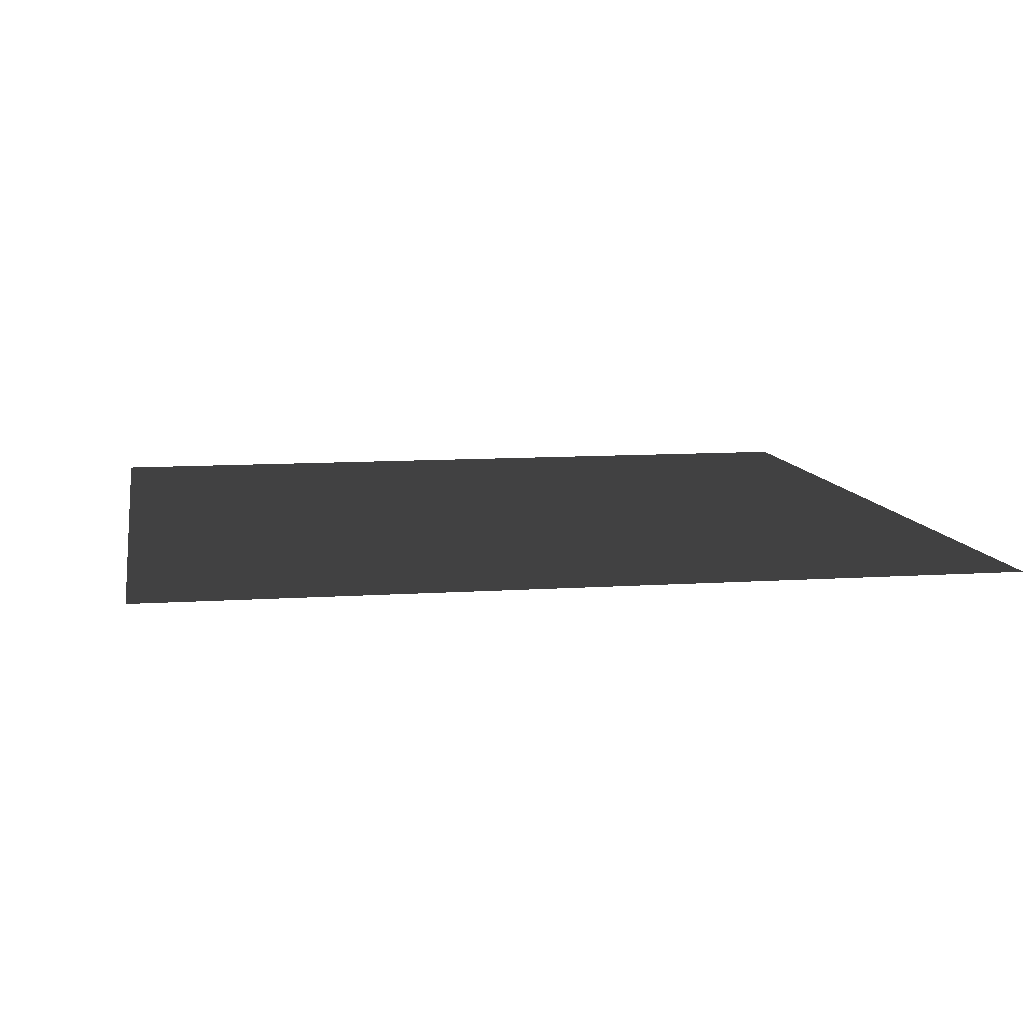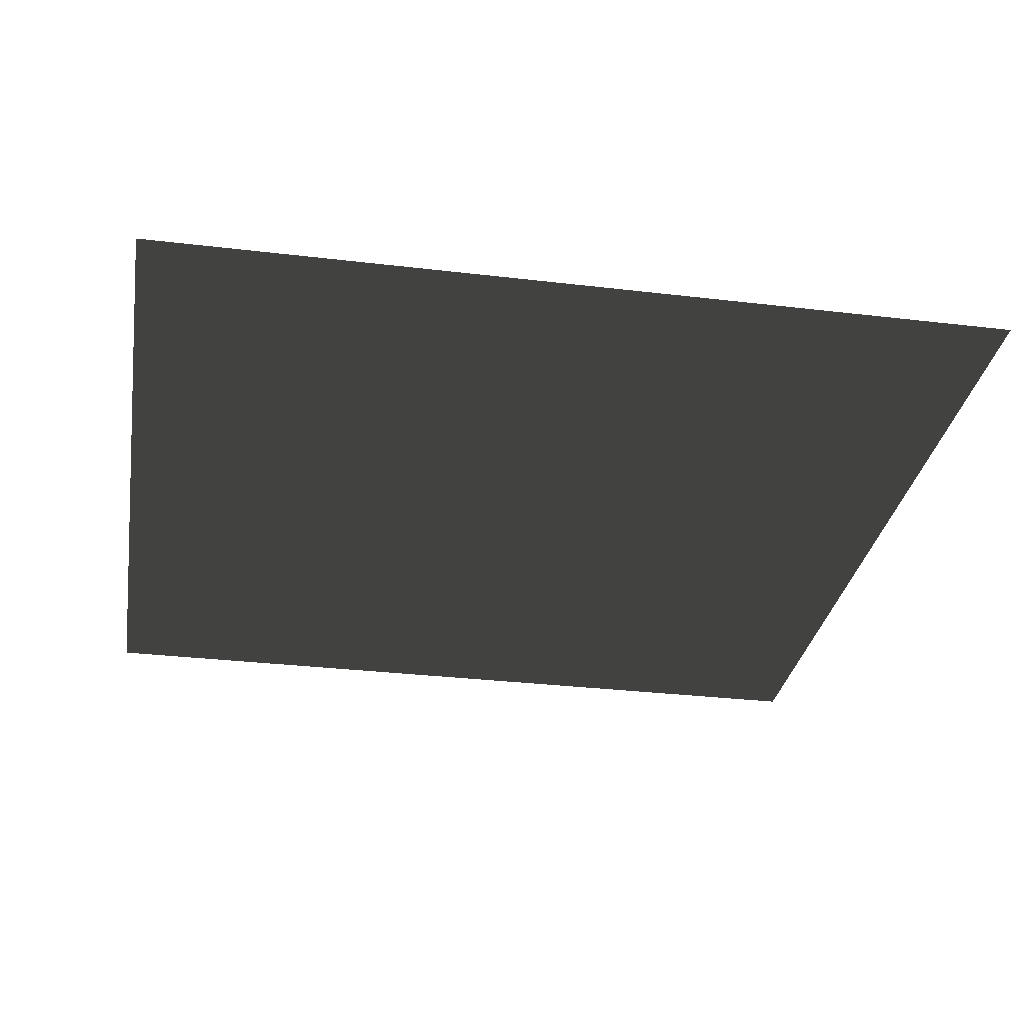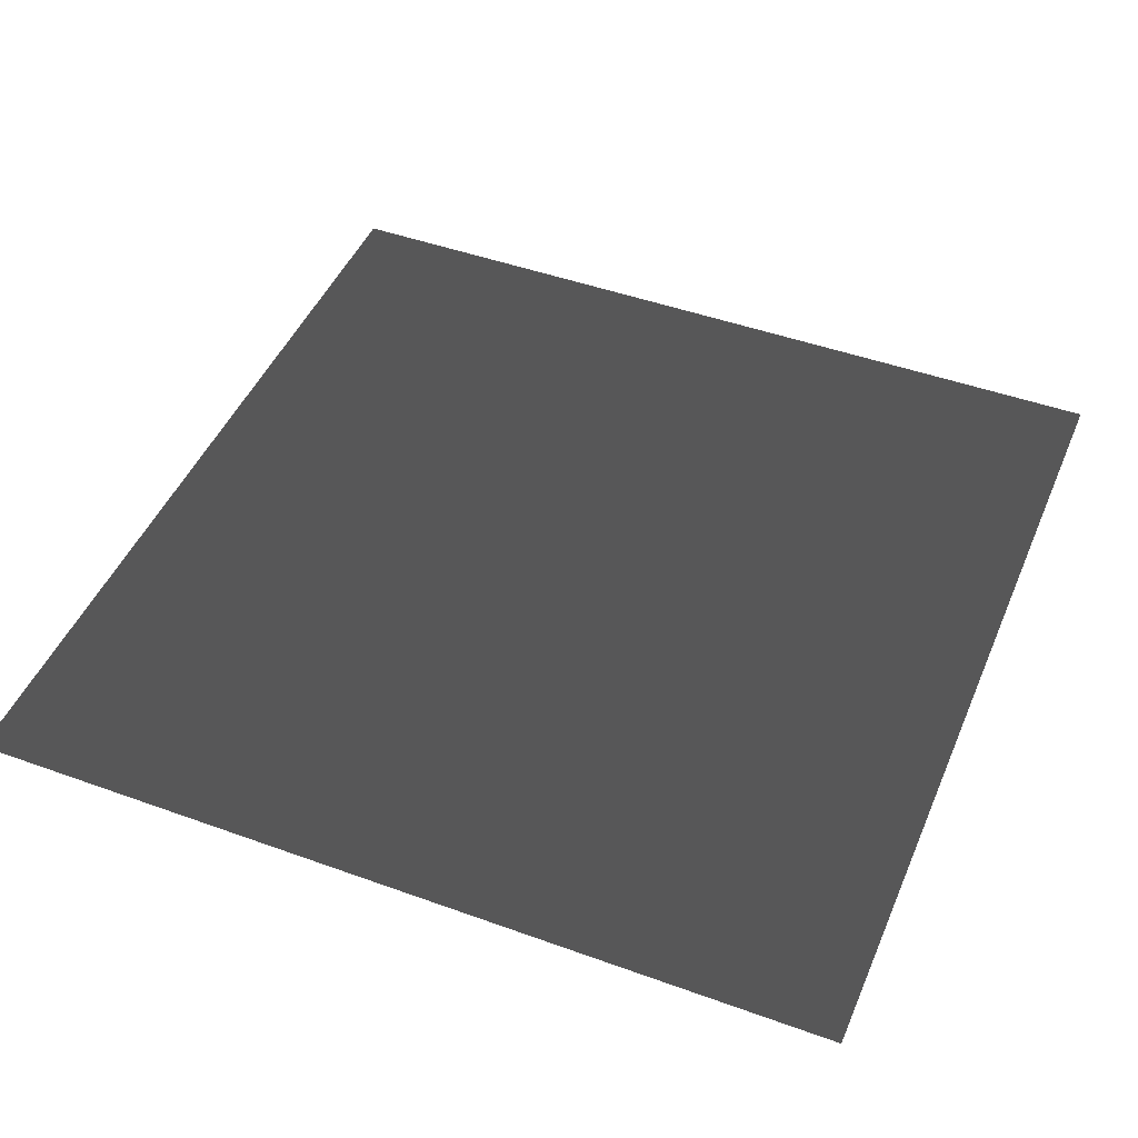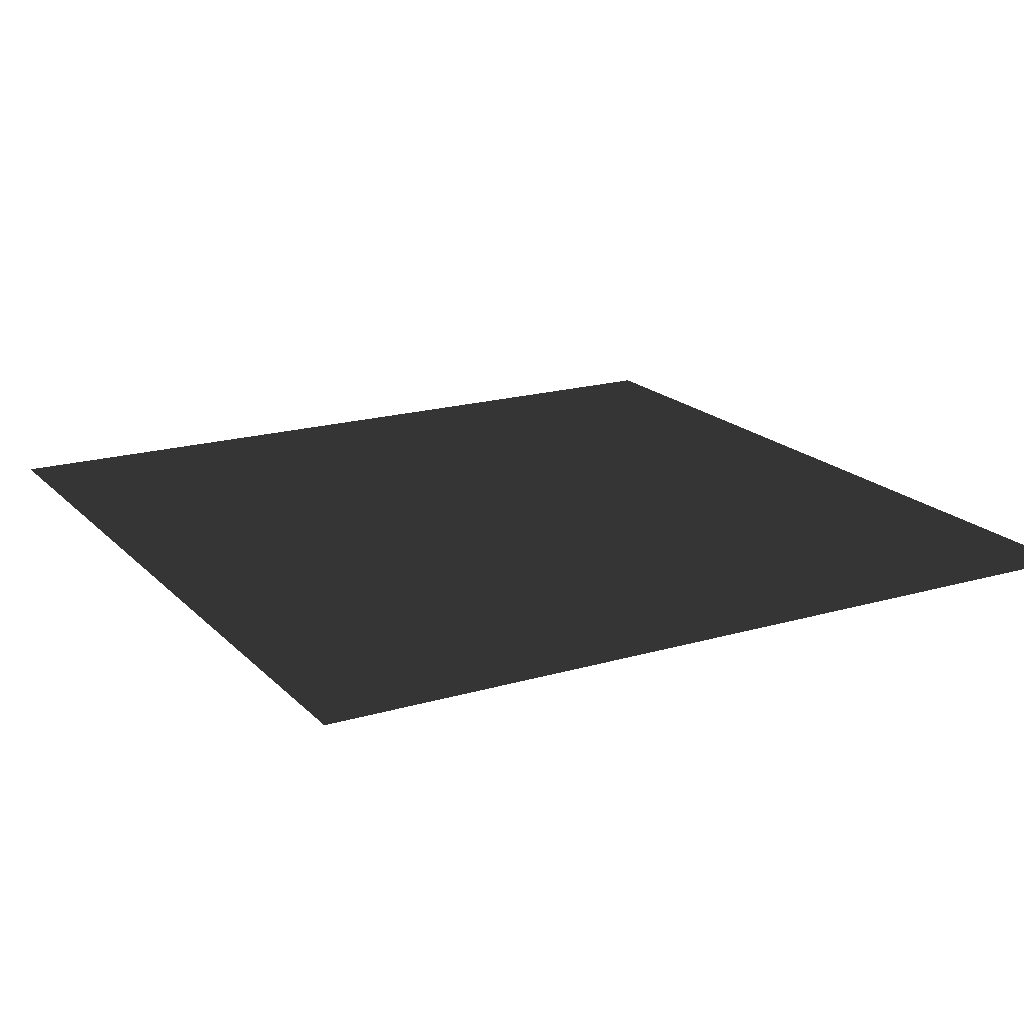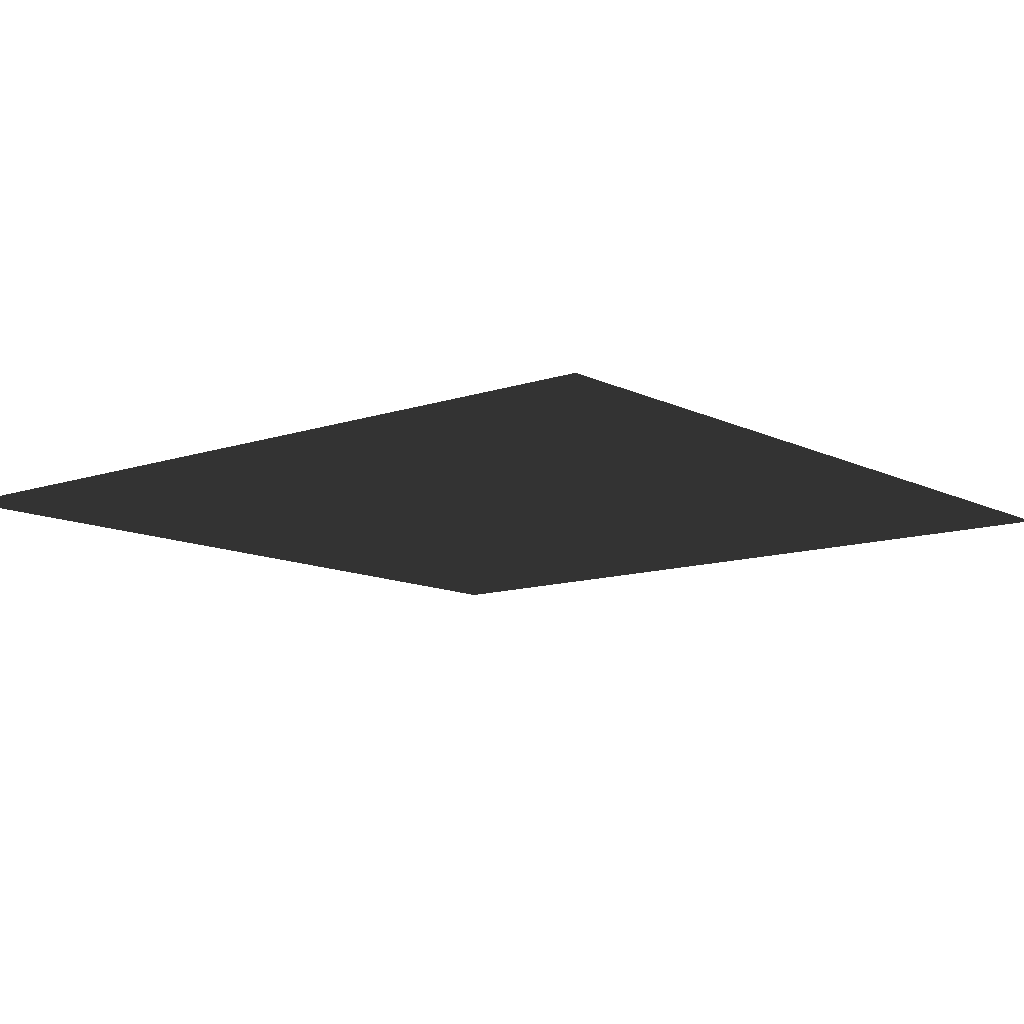
<metadata>
{"format":"obj","ext":"obj","renderer":"f3d","projection":"perspective","resolution":1024,"background":"white","views":[{"elev":9.6,"azim":-100.0,"up":"+Y"},{"elev":-31.0,"azim":80.3,"up":"+Y"},{"elev":46.5,"azim":112.4,"up":"+Y"},{"elev":18.5,"azim":60.6,"up":"+Y"},{"elev":-11.3,"azim":129.9,"up":"+Y"}]}
</metadata>
<code>
v -0.0001502 0.0002327 157.5
v 157.5 7.23e-05 -2.488e-05
v -1.035e-09 0.0002327 -4.976e-05
v 157.5 7.23e-05 157.5
g B2_BricksWall_6587_19
f 1 3 2
f 2 4 1

</code>
